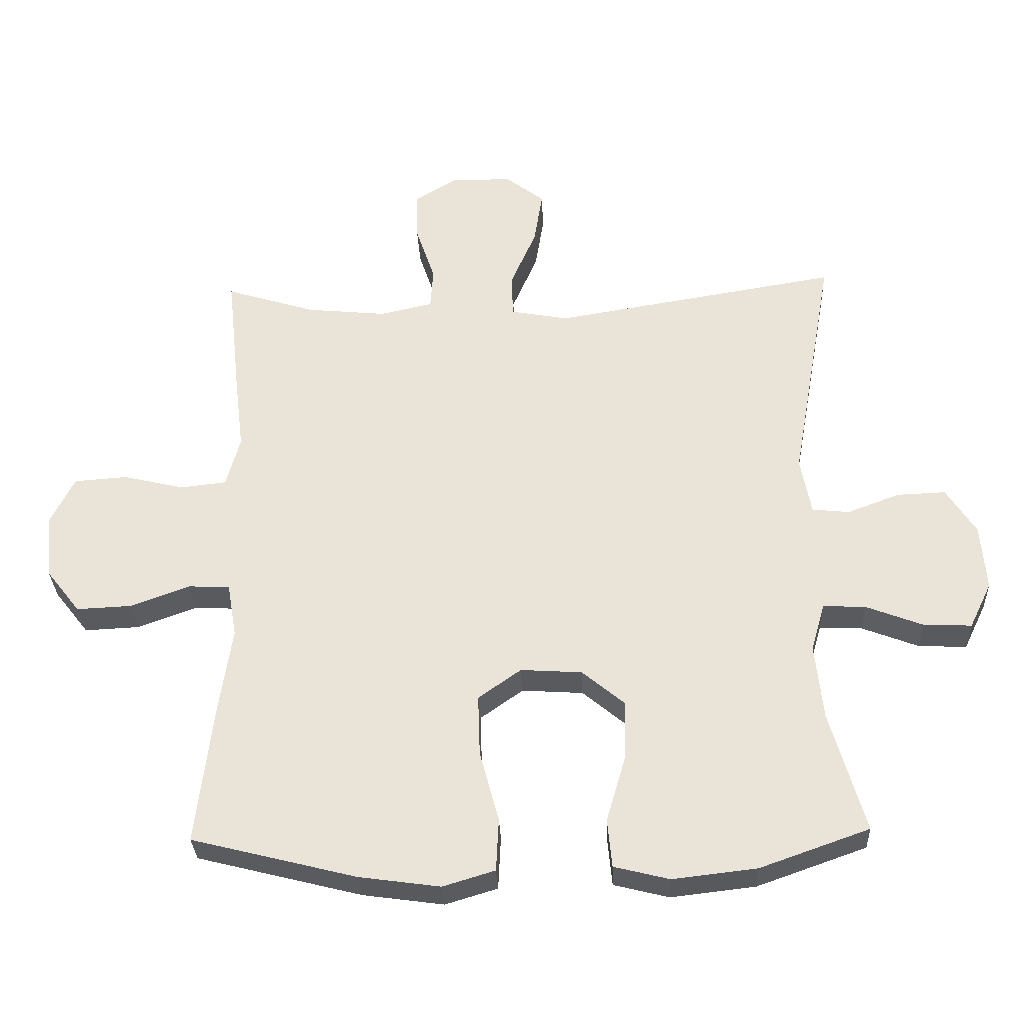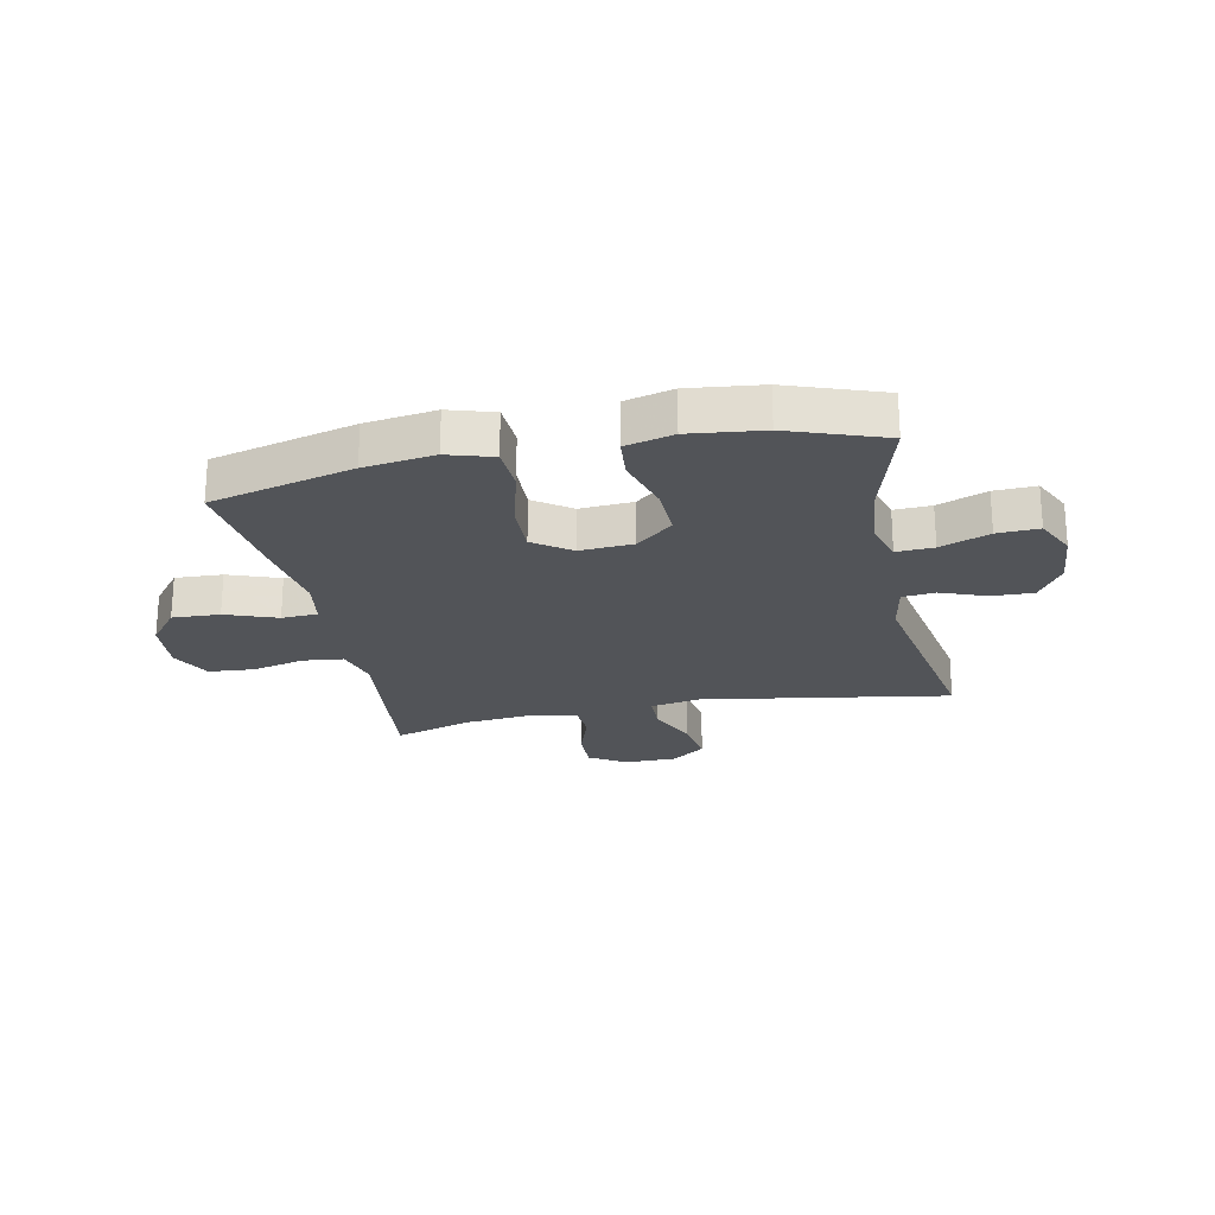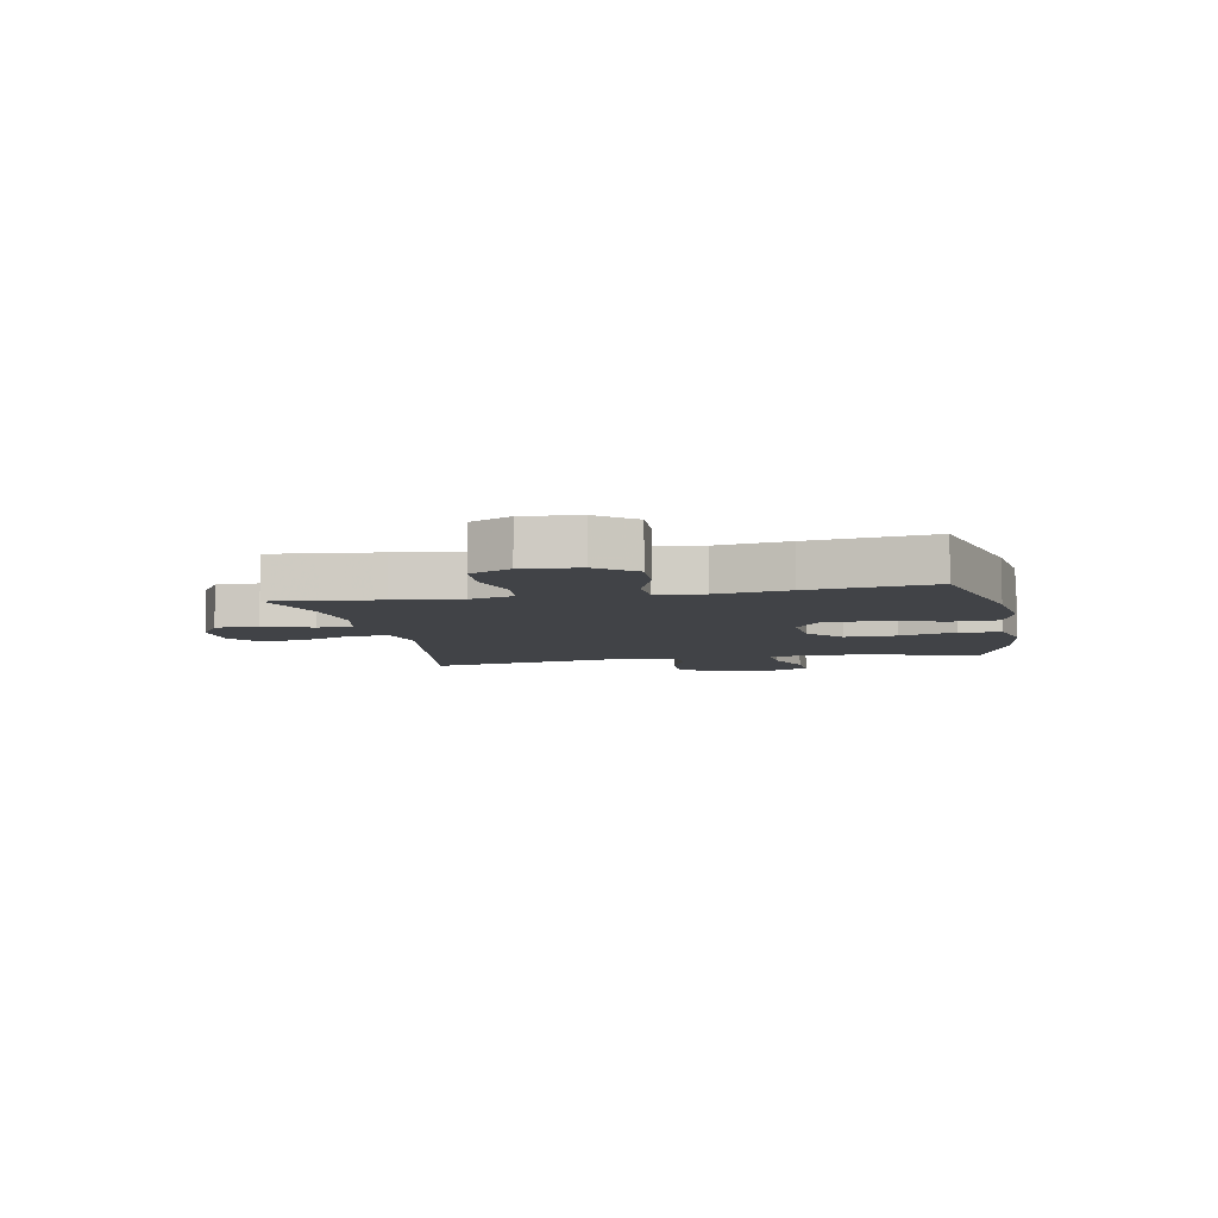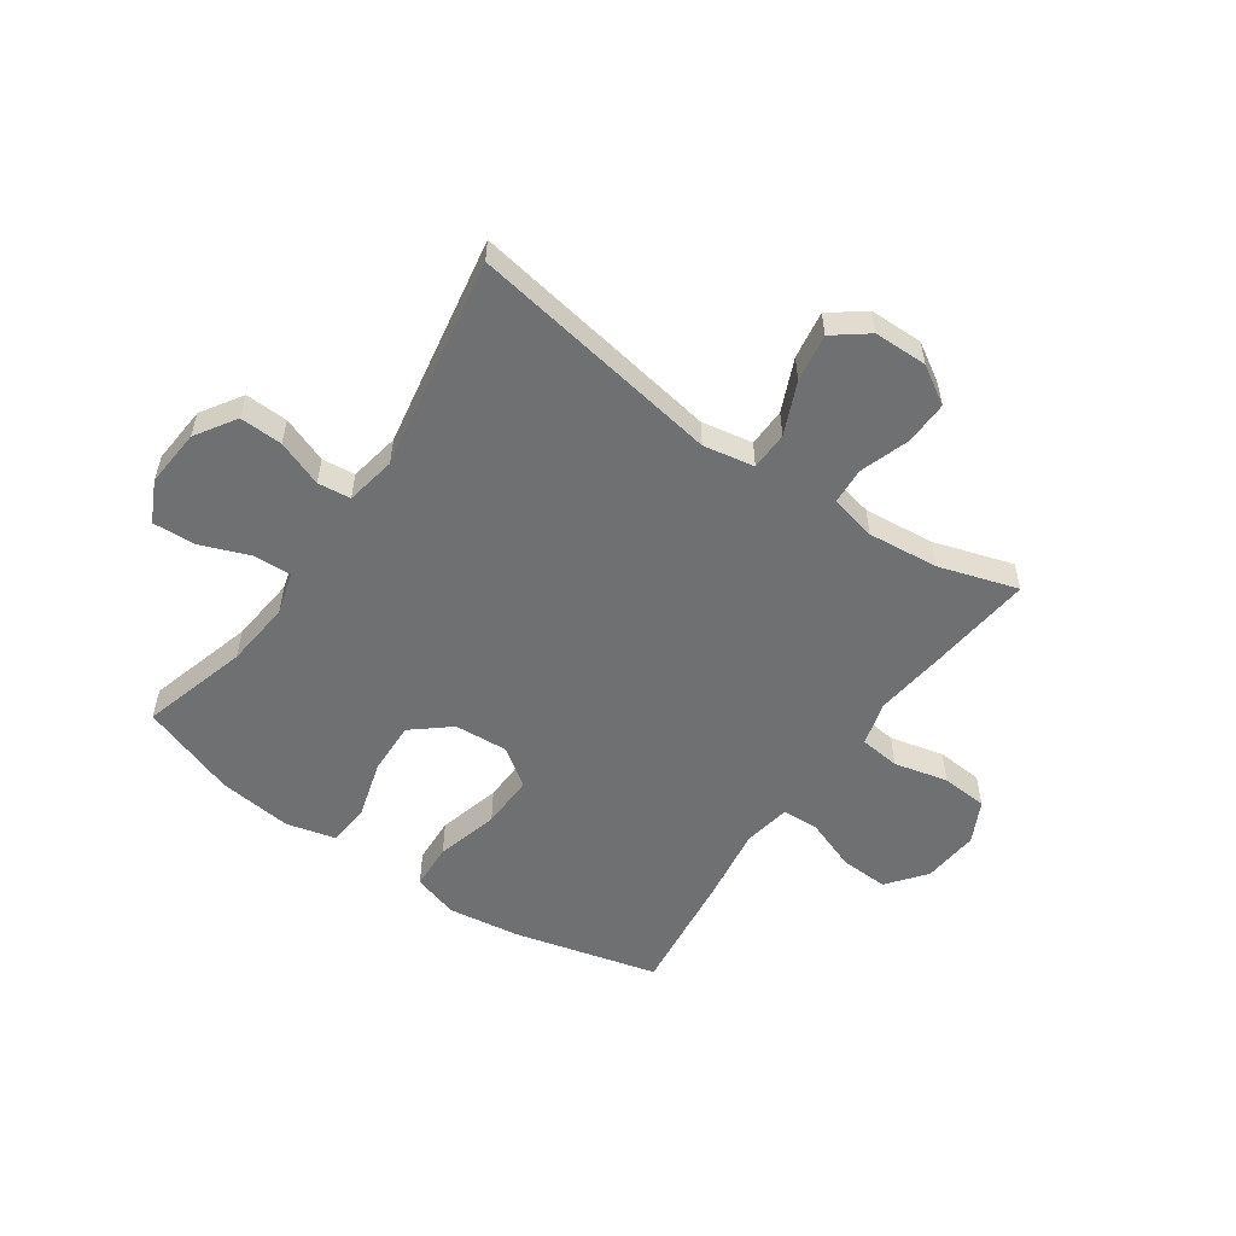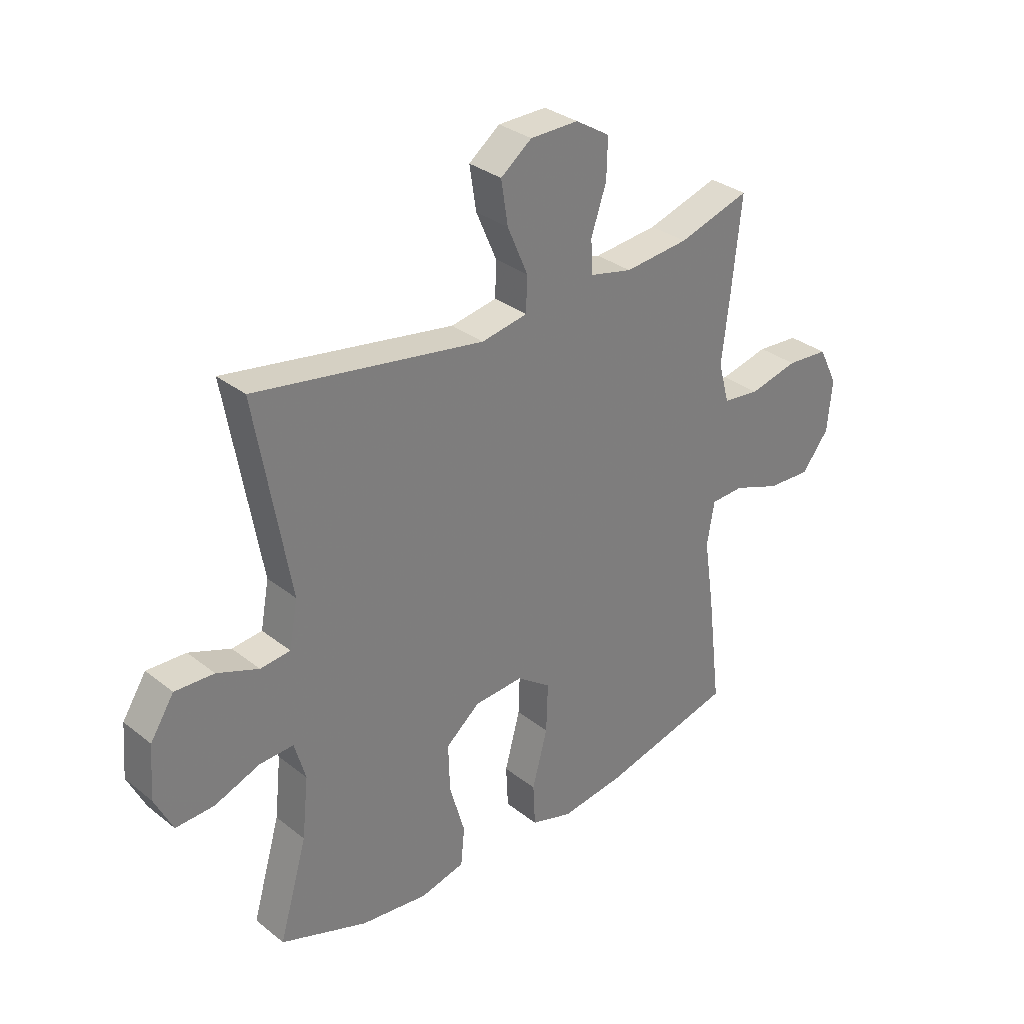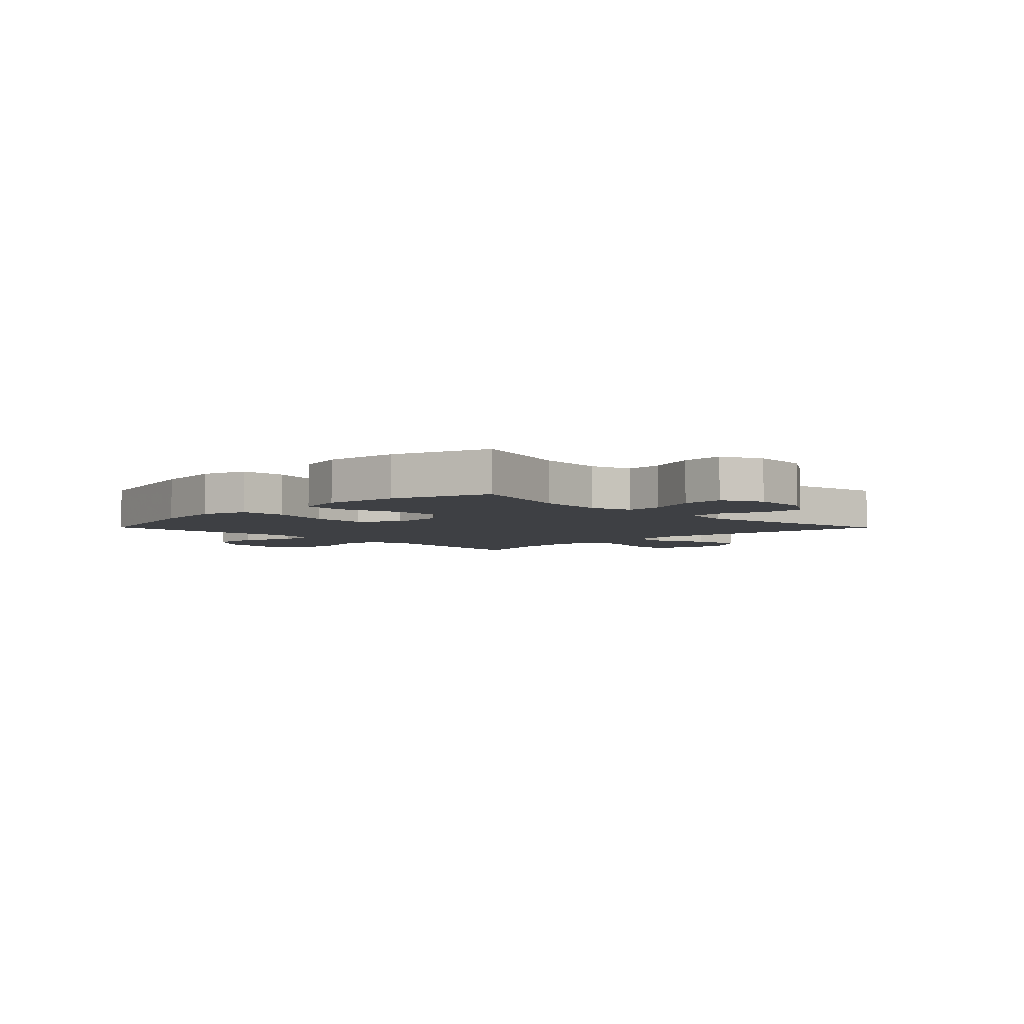
<metadata>
{"format":"obj","ext":"obj","renderer":"f3d","projection":"perspective","resolution":1024,"background":"white","views":[{"elev":-31.0,"azim":-177.7,"up":"+Z"},{"elev":-23.1,"azim":-168.3,"up":"+Y"},{"elev":-6.9,"azim":101.2,"up":"+Y"},{"elev":-54.8,"azim":-34.7,"up":"+Y"},{"elev":31.8,"azim":-42.2,"up":"+Z"},{"elev":-4.6,"azim":-135.2,"up":"+Y"}]}
</metadata>
<code>
v -0.5 0.07 0.5
v -0.065 0.07 0.428
v 0.023 0.07 0.444
v 0.025 0.07 0.51
v -0.014 0.07 0.6
v -0.027 0.07 0.682
v 0.032 0.07 0.727
v 0.124 0.07 0.728
v 0.189 0.07 0.688
v 0.187 0.07 0.613
v 0.158 0.07 0.527
v 0.162 0.07 0.464
v 0.242 0.07 0.446
v 0.364 0.07 0.458
v 0.5 0.07 0.5
v 0.48 0.07 0.313
v 0.466 0.07 0.197
v 0.487 0.07 0.12
v 0.557 0.07 0.112
v 0.65 0.07 0.134
v 0.73 0.07 0.128
v 0.766 0.07 0.056
v 0.757 0.07 -0.042
v 0.705 0.07 -0.108
v 0.622 0.07 -0.104
v 0.532 0.07 -0.071
v 0.469 0.07 -0.074
v 0.455 0.07 -0.156
v 0.474 0.07 -0.283
v 0.5 0.07 -0.5
v 0.25 0.07 -0.563
v 0.127 0.07 -0.58
v 0.048 0.07 -0.556
v 0.044 0.07 -0.476
v 0.073 0.07 -0.368
v 0.076 0.07 -0.275
v 0.011 0.07 -0.229
v -0.082 0.07 -0.235
v -0.147 0.07 -0.289
v -0.144 0.07 -0.38
v -0.115 0.07 -0.48
v -0.122 0.07 -0.553
v -0.206 0.07 -0.574
v -0.334 0.07 -0.559
v -0.5 0.07 -0.5
v -0.447 0.07 -0.316
v -0.435 0.07 -0.201
v -0.456 0.07 -0.128
v -0.521 0.07 -0.131
v -0.607 0.07 -0.164
v -0.68 0.07 -0.167
v -0.714 0.07 -0.097
v -0.706 0.07 0.003
v -0.661 0.07 0.073
v -0.587 0.07 0.07
v -0.508 0.07 0.04
v -0.451 0.07 0.046
v -0.435 0.07 0.133
v -0.5 0 0.5
v -0.065 0 0.428
v 0.023 0 0.444
v 0.025 0 0.51
v -0.014 0 0.6
v -0.027 0 0.682
v 0.032 0 0.727
v 0.124 0 0.728
v 0.189 0 0.688
v 0.187 0 0.613
v 0.158 0 0.527
v 0.162 0 0.464
v 0.242 0 0.446
v 0.364 0 0.458
v 0.5 0 0.5
v 0.48 0 0.313
v 0.466 0 0.197
v 0.487 0 0.12
v 0.557 0 0.112
v 0.65 0 0.134
v 0.73 0 0.128
v 0.766 0 0.056
v 0.757 0 -0.042
v 0.705 0 -0.108
v 0.622 0 -0.104
v 0.532 0 -0.071
v 0.469 0 -0.074
v 0.455 0 -0.156
v 0.474 0 -0.283
v 0.5 0 -0.5
v 0.25 0 -0.563
v 0.127 0 -0.58
v 0.048 0 -0.556
v 0.044 0 -0.476
v 0.073 0 -0.368
v 0.076 0 -0.275
v 0.011 0 -0.229
v -0.082 0 -0.235
v -0.147 0 -0.289
v -0.144 0 -0.38
v -0.115 0 -0.48
v -0.122 0 -0.553
v -0.206 0 -0.574
v -0.334 0 -0.559
v -0.5 0 -0.5
v -0.447 0 -0.316
v -0.435 0 -0.201
v -0.456 0 -0.128
v -0.521 0 -0.131
v -0.607 0 -0.164
v -0.68 0 -0.167
v -0.714 0 -0.097
v -0.706 0 0.003
v -0.661 0 0.073
v -0.587 0 0.07
v -0.508 0 0.04
v -0.451 0 0.046
v -0.435 0 0.133
f 53 54 55 56
f 53 56 57
f 52 53 57
f 49 50 51 52
f 48 49 52 57
f 47 48 57 58
f 43 44 45 46
f 43 46 47
f 40 41 42 43
f 39 40 43 47
f 38 39 47 58
f 32 33 34 35
f 32 35 36
f 31 32 36
f 28 29 30 31
f 27 28 31 36
f 23 24 25 26
f 23 26 27
f 22 23 27
f 19 20 21 22
f 18 19 22 27
f 17 18 27 36
f 14 15 16 17
f 13 14 17 36
f 8 9 10 11
f 8 11 12
f 7 8 12
f 4 5 6 7
f 3 4 7 12
f 2 3 12 13
f 37 38 58 1
f 2 13 36 37
f 1 2 37
f 114 113 112 111
f 115 114 111
f 115 111 110
f 110 109 108 107
f 115 110 107 106
f 116 115 106 105
f 104 103 102 101
f 105 104 101
f 101 100 99 98
f 105 101 98 97
f 116 105 97 96
f 93 92 91 90
f 94 93 90
f 94 90 89
f 89 88 87 86
f 94 89 86 85
f 84 83 82 81
f 85 84 81
f 85 81 80
f 80 79 78 77
f 85 80 77 76
f 94 85 76 75
f 75 74 73 72
f 94 75 72 71
f 69 68 67 66
f 70 69 66
f 70 66 65
f 65 64 63 62
f 70 65 62 61
f 71 70 61 60
f 59 116 96 95
f 95 94 71 60
f 95 60 59
f 1 59 60 2
f 2 60 61 3
f 3 61 62 4
f 4 62 63 5
f 5 63 64 6
f 6 64 65 7
f 7 65 66 8
f 8 66 67 9
f 9 67 68 10
f 10 68 69 11
f 11 69 70 12
f 12 70 71 13
f 13 71 72 14
f 14 72 73 15
f 15 73 74 16
f 16 74 75 17
f 17 75 76 18
f 18 76 77 19
f 19 77 78 20
f 20 78 79 21
f 21 79 80 22
f 22 80 81 23
f 23 81 82 24
f 24 82 83 25
f 25 83 84 26
f 26 84 85 27
f 27 85 86 28
f 28 86 87 29
f 29 87 88 30
f 30 88 89 31
f 31 89 90 32
f 32 90 91 33
f 33 91 92 34
f 34 92 93 35
f 35 93 94 36
f 36 94 95 37
f 37 95 96 38
f 38 96 97 39
f 39 97 98 40
f 40 98 99 41
f 41 99 100 42
f 42 100 101 43
f 43 101 102 44
f 44 102 103 45
f 45 103 104 46
f 46 104 105 47
f 47 105 106 48
f 48 106 107 49
f 49 107 108 50
f 50 108 109 51
f 51 109 110 52
f 52 110 111 53
f 53 111 112 54
f 54 112 113 55
f 55 113 114 56
f 56 114 115 57
f 57 115 116 58
f 58 116 59 1

</code>
